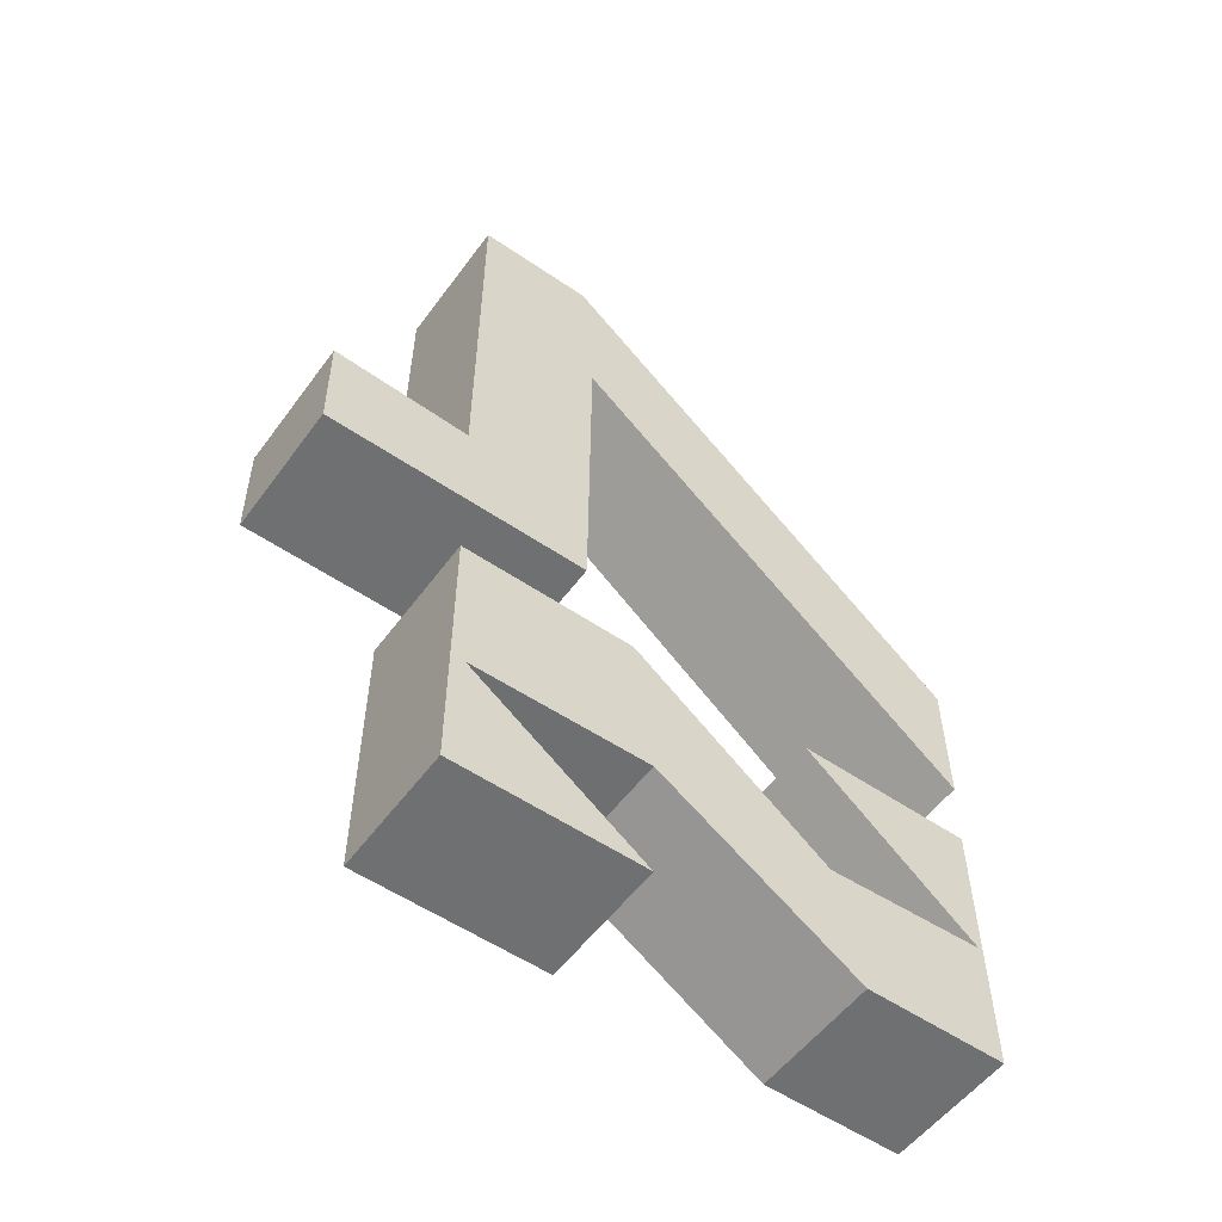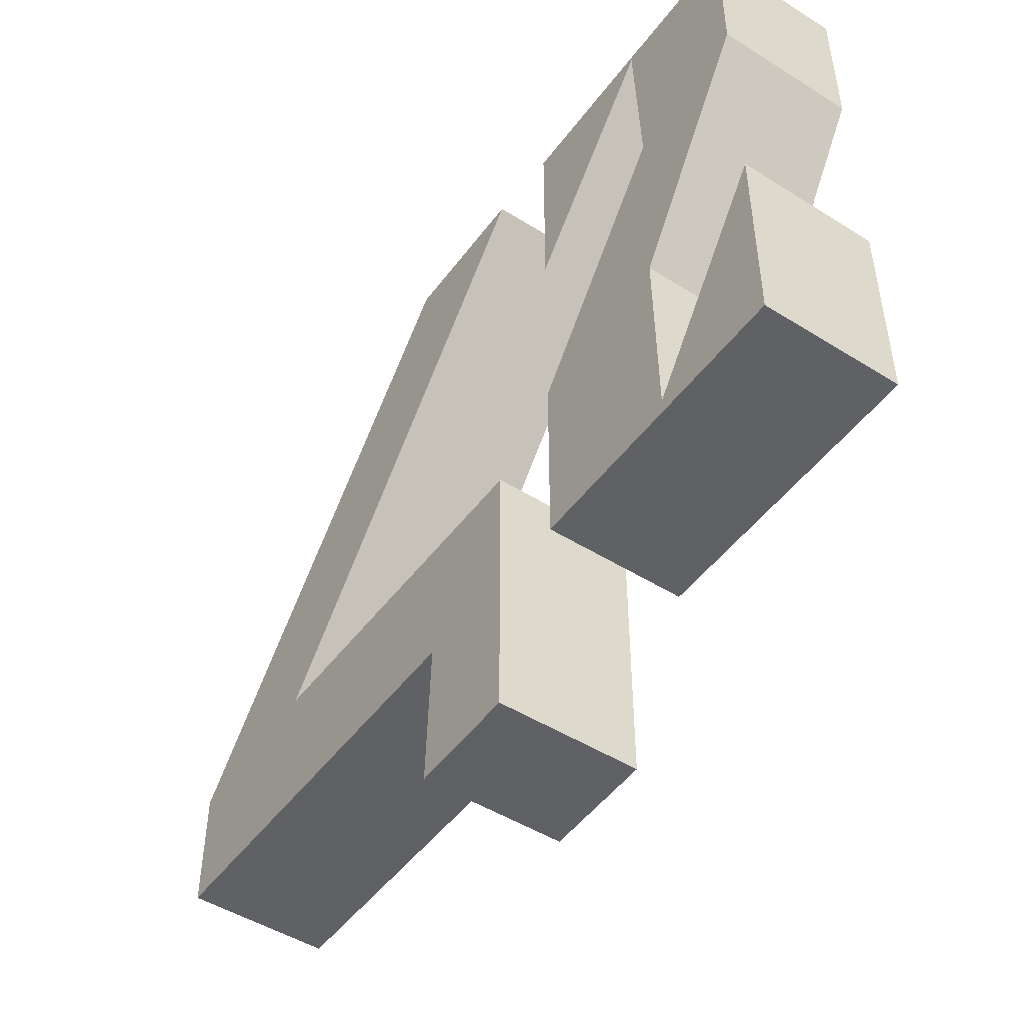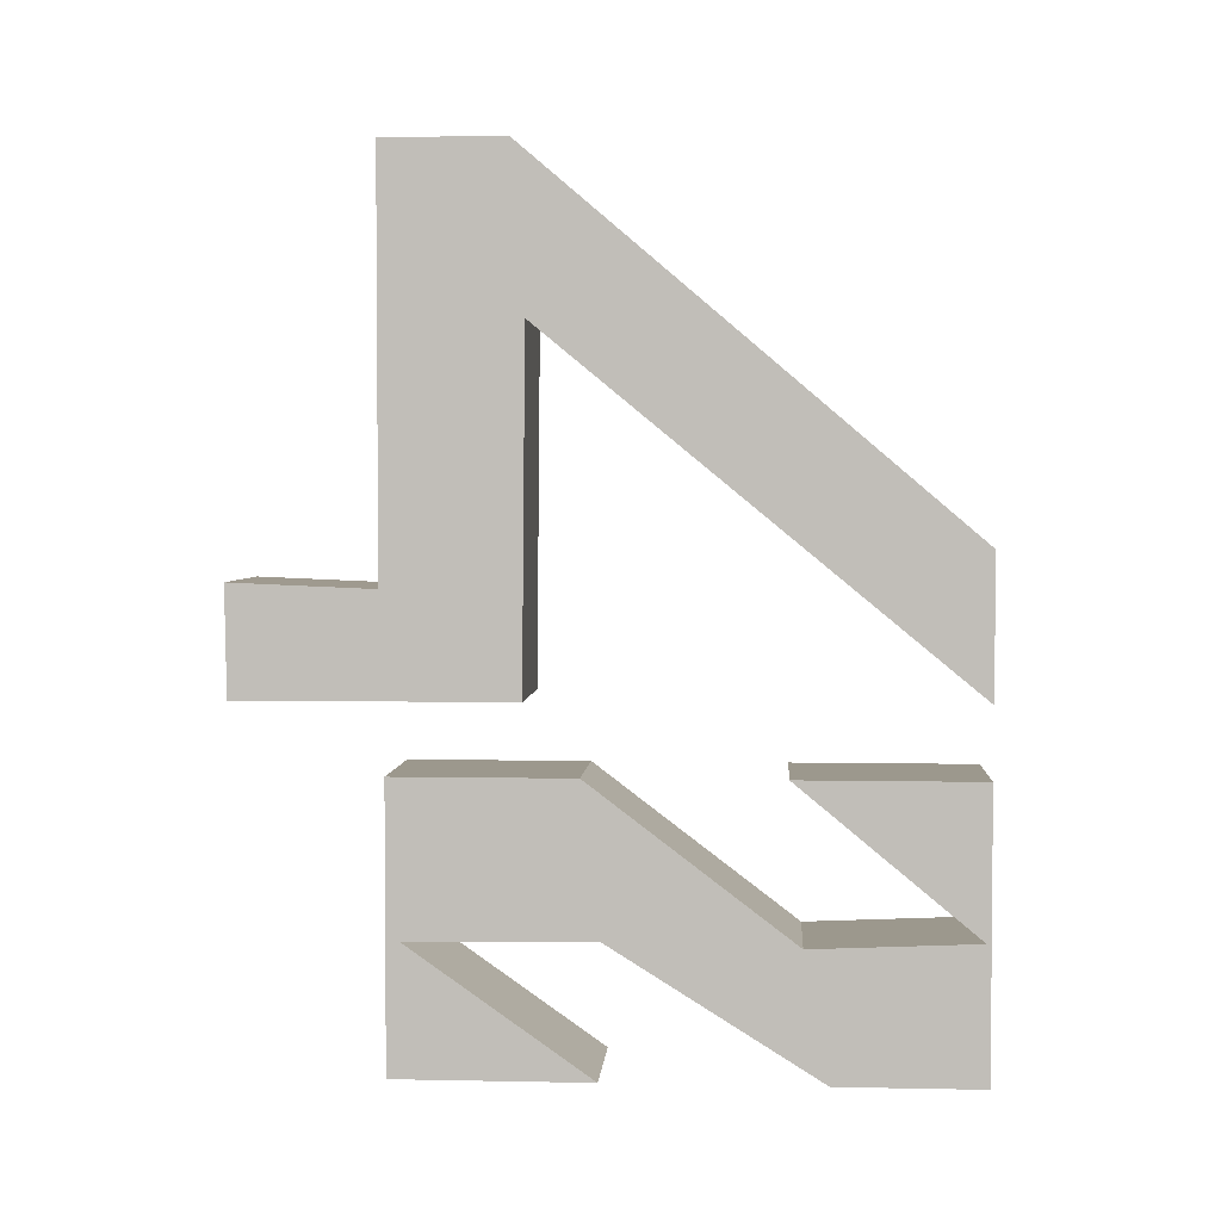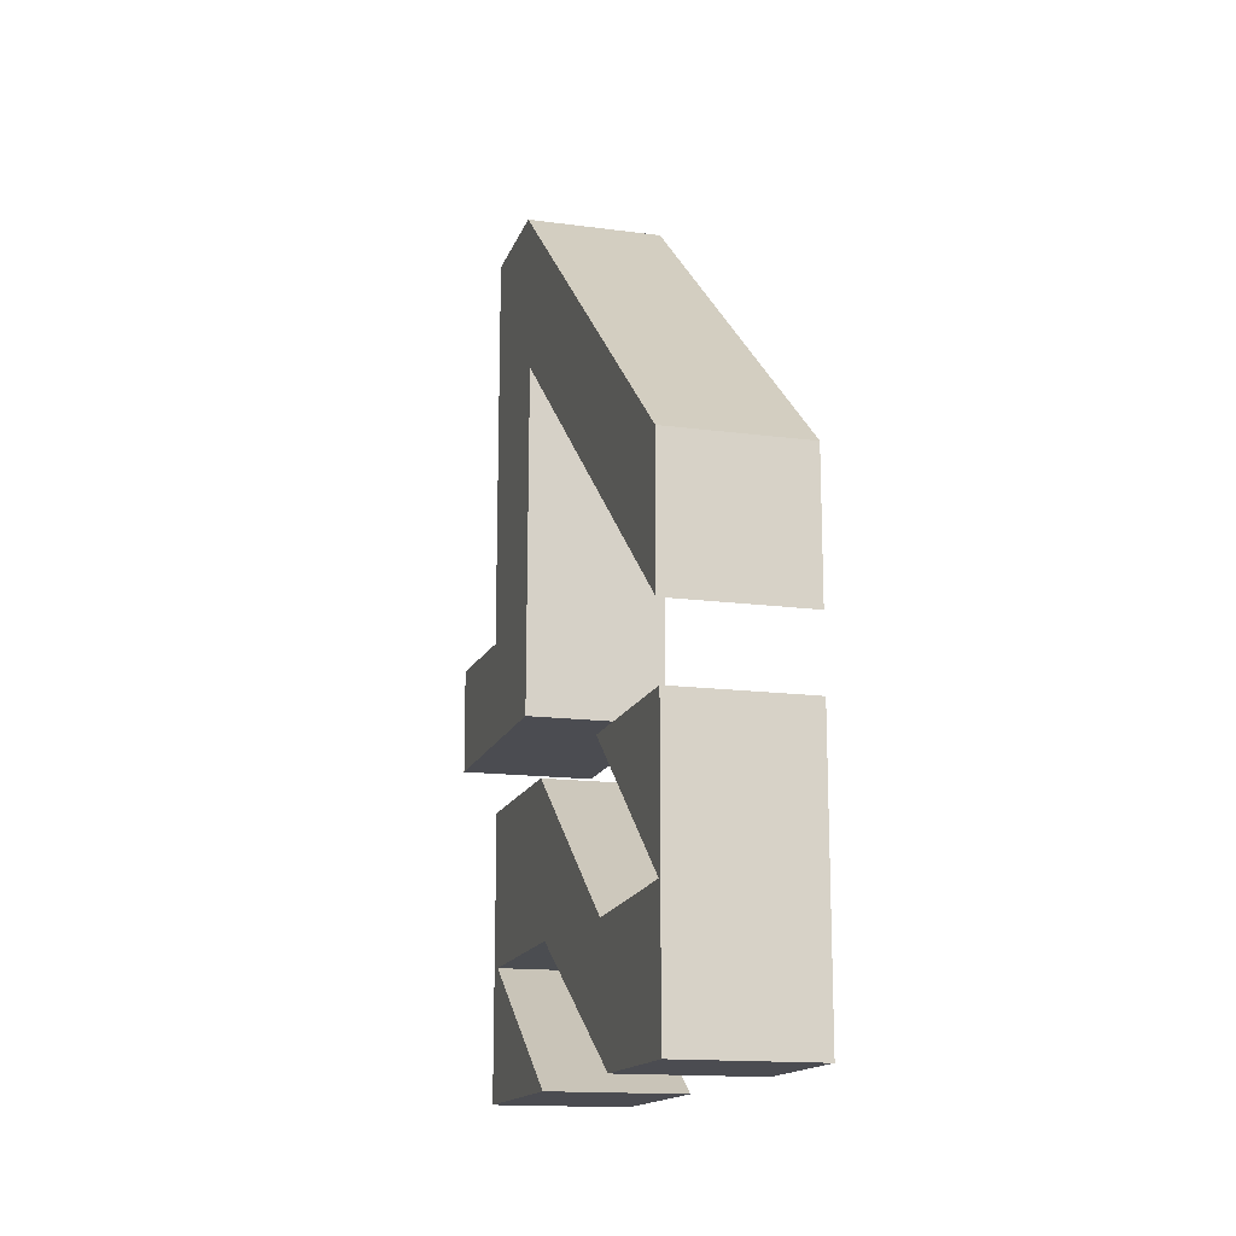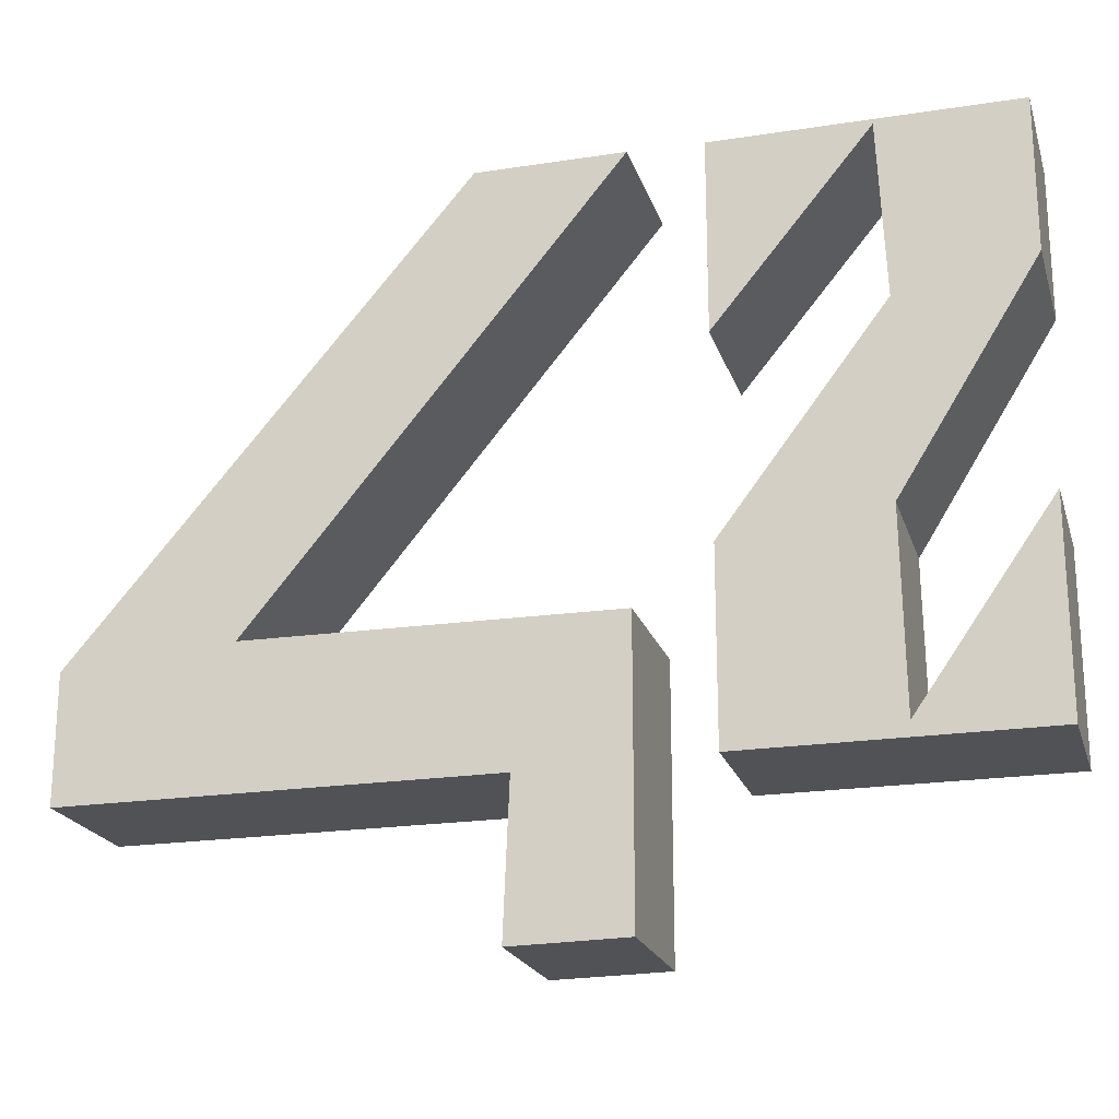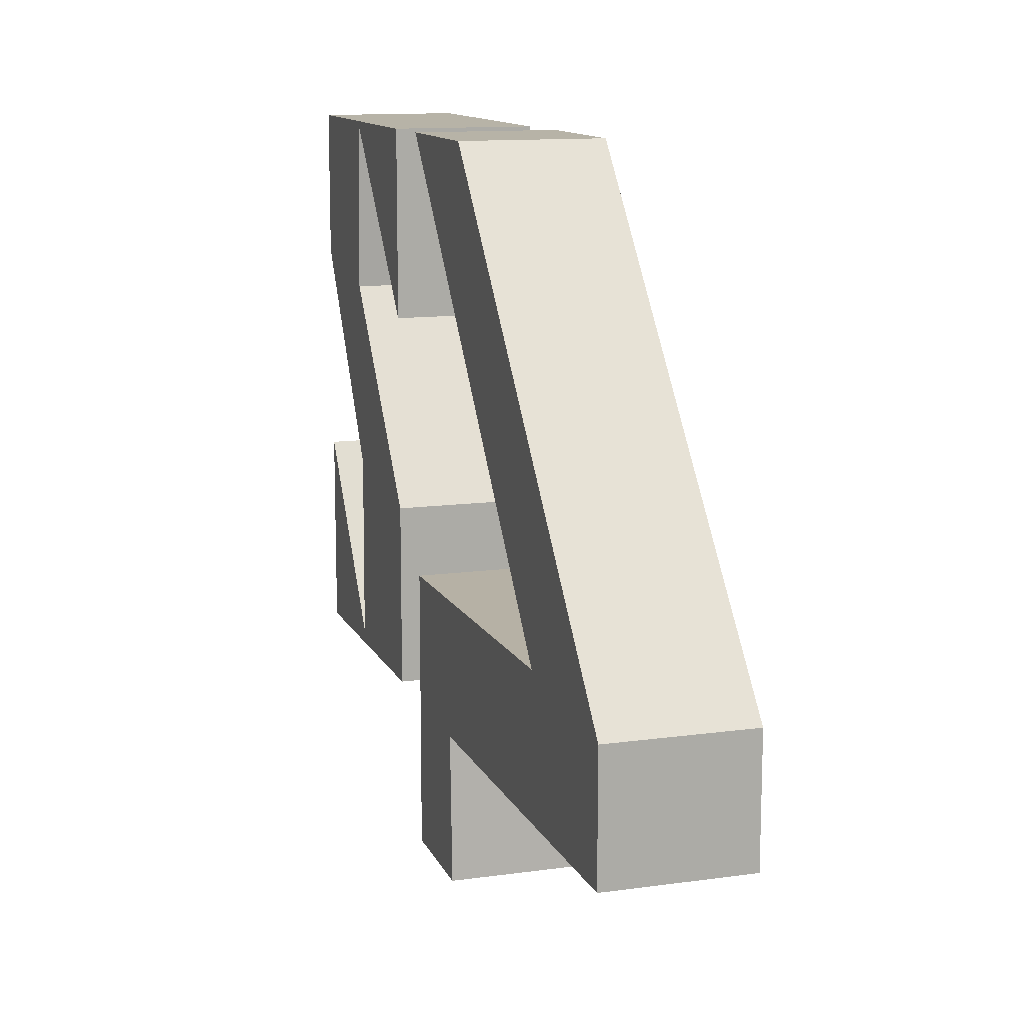
<metadata>
{"format":"obj","ext":"obj","renderer":"f3d","projection":"perspective","resolution":1024,"background":"white","views":[{"elev":-54.9,"azim":54.2,"up":"+Z"},{"elev":-48.5,"azim":145.0,"up":"+Y"},{"elev":3.1,"azim":93.9,"up":"+Z"},{"elev":-15.3,"azim":164.2,"up":"+Z"},{"elev":-20.9,"azim":105.5,"up":"+Y"},{"elev":12.6,"azim":-17.8,"up":"+Y"}]}
</metadata>
<code>
o Cube
v 0.2324 -1.217 1.134
v 0.2324 -0.7455 2.843
v -0.2275 -0.7455 2.843
v -0.2275 -1.217 1.134
v 0.2324 1.12 1.134
v 0.2324 1.12 1.603
v -0.2275 1.12 1.603
v -0.2275 1.12 1.134
v 0.2324 -0.3403 2.843
v -0.2275 -0.3403 2.843
v 0.2324 -0.3052 1.134
v 0.2324 -0.2945 2.298
v -0.2275 -0.3052 1.134
v -0.2275 -0.2945 2.298
v 0.2324 -1.223 1.497
v 0.2324 -0.7455 1.478
v -0.2275 -0.7455 1.478
v -0.2275 -1.223 1.497
v -0.2274 -0.7312 0.9015
v -0.2274 -0.7312 -0.03762
v 0.2237 -0.7312 -0.03762
v 0.2237 -0.7312 0.9015
v -0.2274 1.119 0.9015
v -0.2274 1.119 -0.03762
v 0.2237 1.119 -0.03762
v 0.2237 1.119 0.9015
v -0.2274 -0.1298 0.9015
v -0.2274 0.5515 0.3845
v -0.2274 1.104 0.4085
v -0.2274 0.5073 0.9015
v 0.2237 0.5073 0.9015
v 0.2237 1.104 0.4085
v 0.2237 0.5515 0.3845
v 0.2237 -0.1298 0.9015
v -0.2274 0.6341 -0.03762
v -0.2274 -0.06677 0.3986
v -0.2274 -0.6846 0.3897
v -0.2274 -0.07552 -0.03762
v 0.2237 0.6341 -0.03762
v 0.2237 -0.06677 0.3986
v 0.2237 -0.6846 0.3897
v 0.2237 -0.07552 -0.03762
f 2 17 16
f 5 7 6
f 29 30 23
f 6 10 9
f 14 13 17
f 1 13 11
f 9 3 2
f 5 14 8
f 11 14 12
f 1 18 4
f 16 18 15
f 42 20 38
f 39 32 33
f 27 22 34
f 20 22 19
f 25 23 26
f 23 31 26
f 31 29 32
f 29 33 32
f 28 34 33
f 25 35 24
f 39 36 35
f 40 37 36
f 41 38 37
f 26 31 32
f 37 38 20
f 21 42 41
f 12 5 6
f 25 26 32
f 22 21 41
f 8 14 7
f 28 36 27
f 14 3 10
f 33 40 39
f 40 33 34
f 16 1 11
f 14 10 7
f 2 12 9
f 11 12 16
f 34 41 40
f 12 6 9
f 17 4 18
f 36 28 35
f 37 20 19
f 29 23 24
f 27 37 19
f 35 29 24
f 2 3 17
f 5 8 7
f 6 7 10
f 1 4 13
f 9 10 3
f 5 12 14
f 11 13 14
f 1 15 18
f 16 17 18
f 42 21 20
f 39 25 32
f 27 19 22
f 20 21 22
f 25 24 23
f 23 30 31
f 31 30 29
f 29 28 33
f 28 27 34
f 25 39 35
f 39 40 36
f 40 41 37
f 41 42 38
f 14 17 3
f 16 15 1
f 2 16 12
f 34 22 41
f 17 13 4
f 27 36 37
f 35 28 29

</code>
